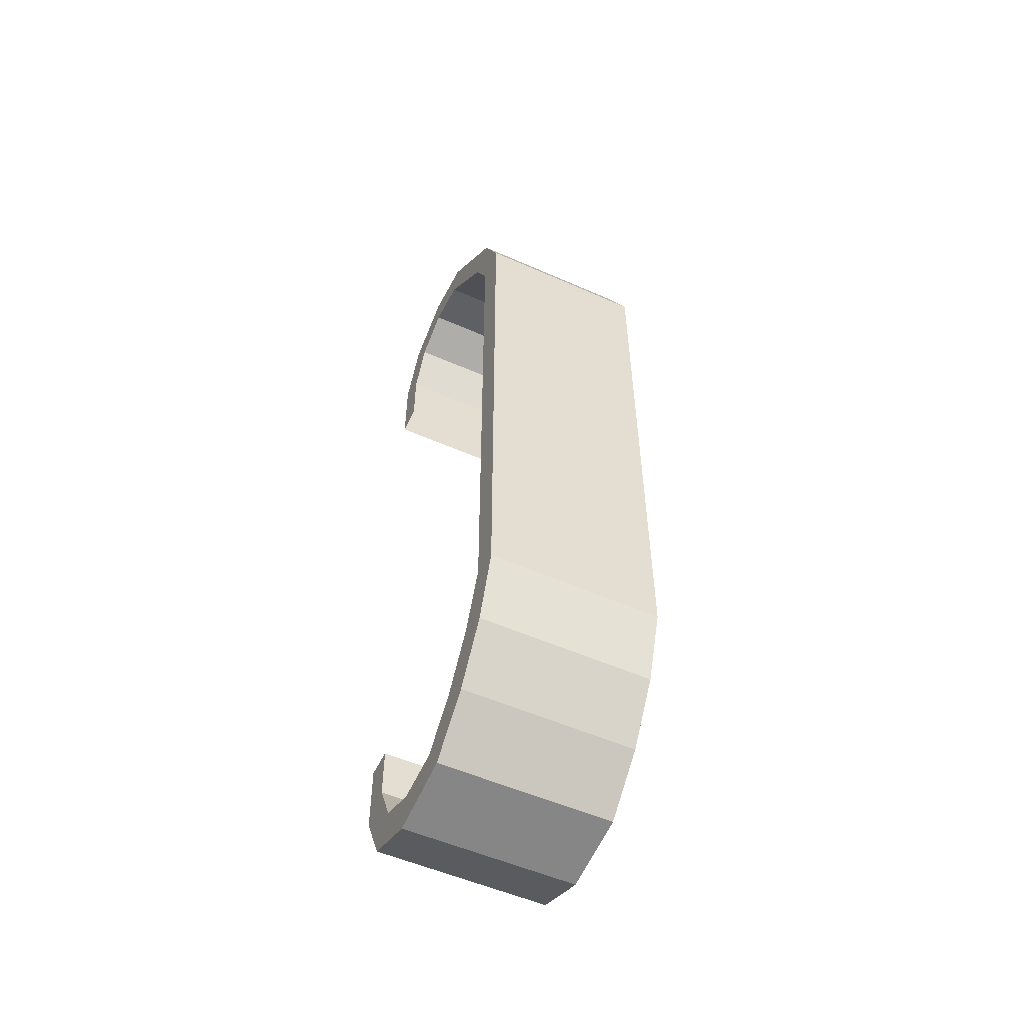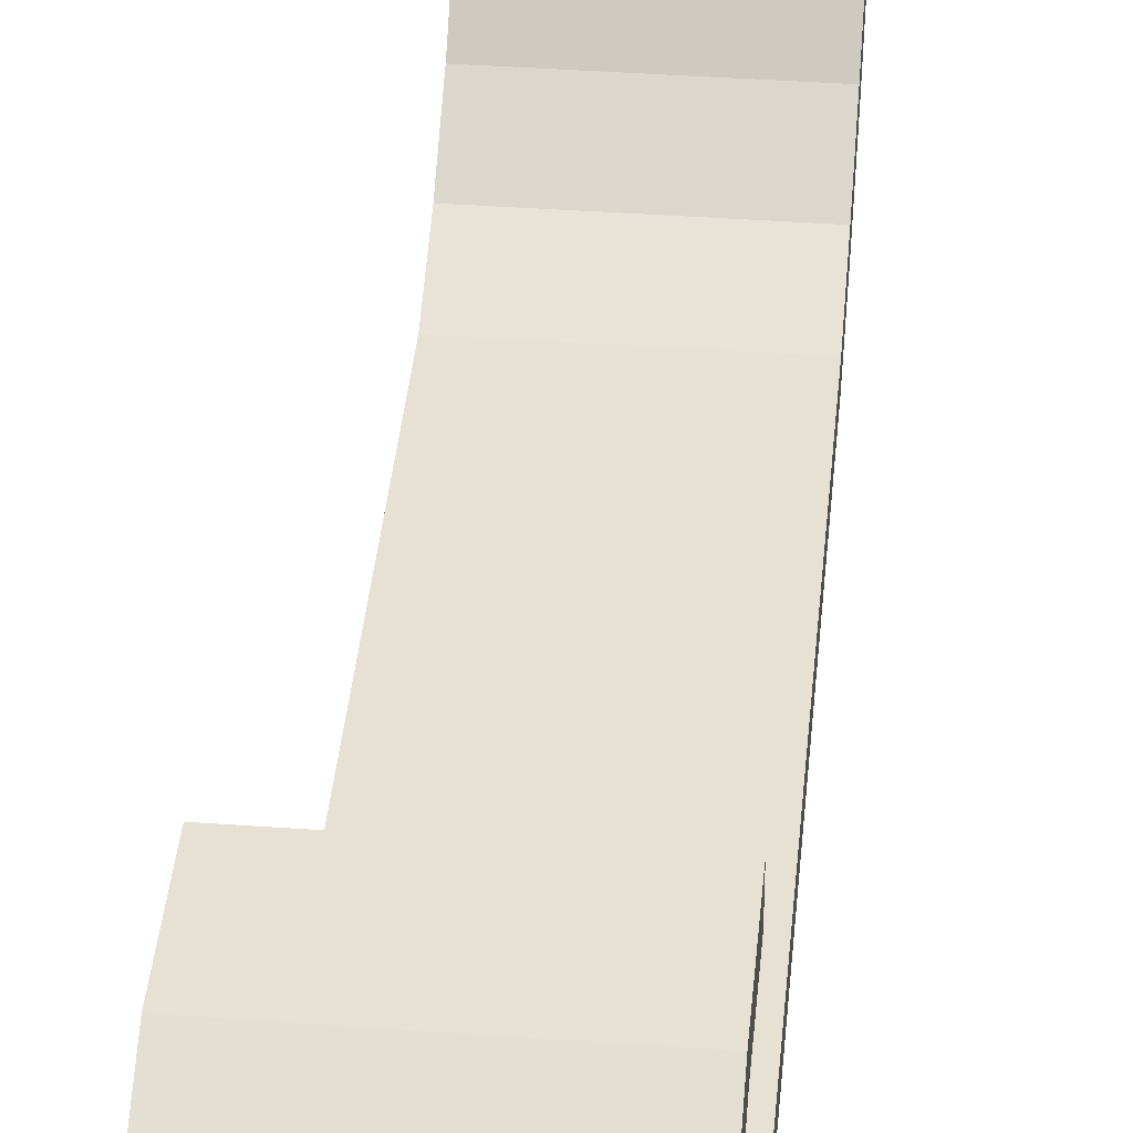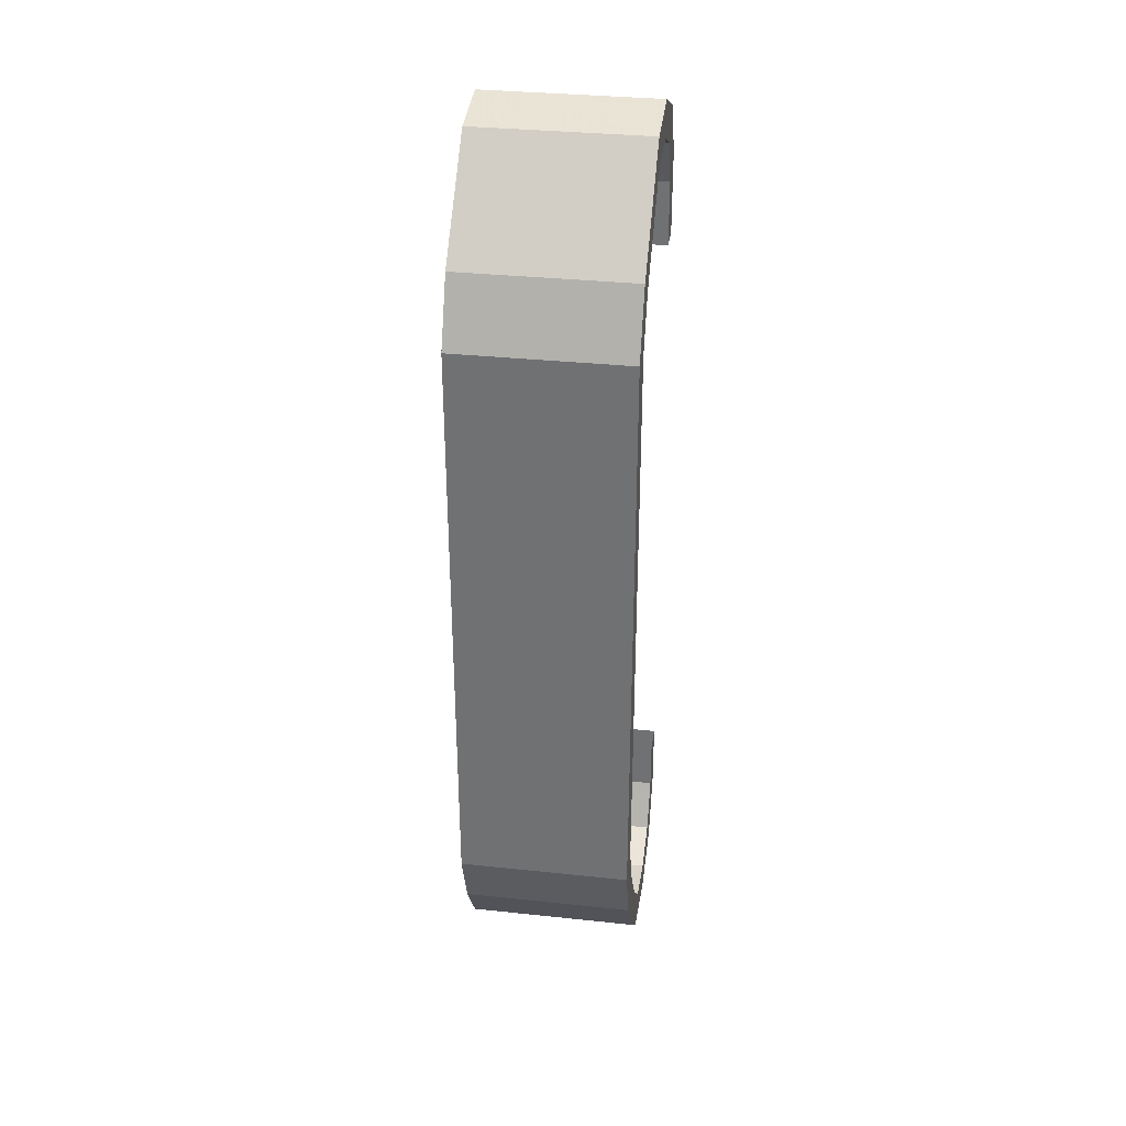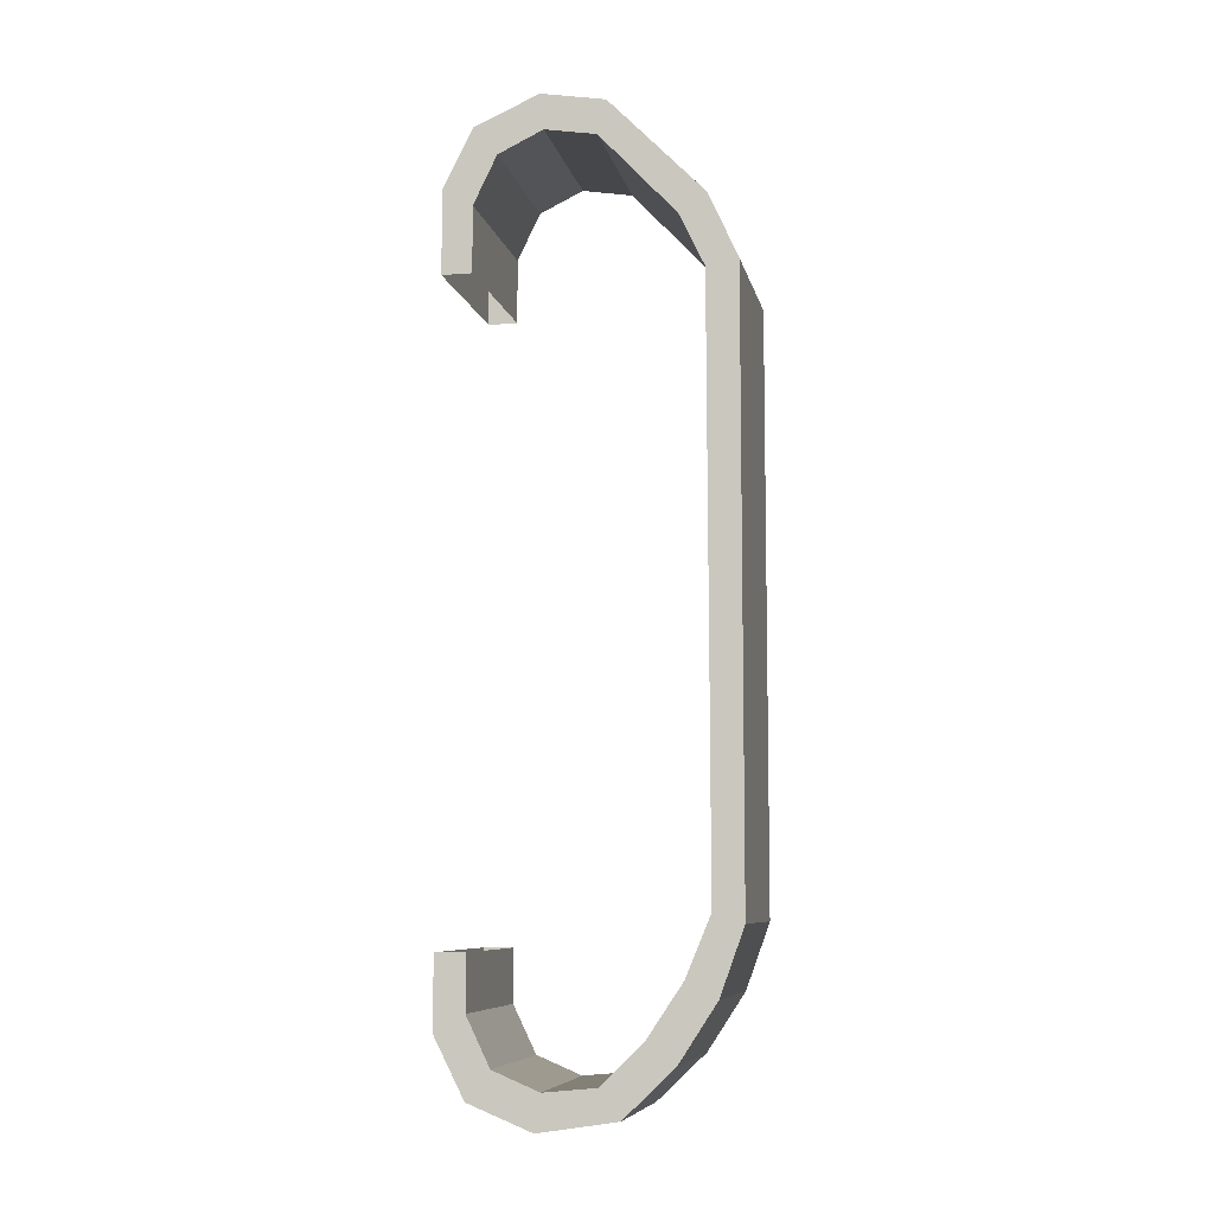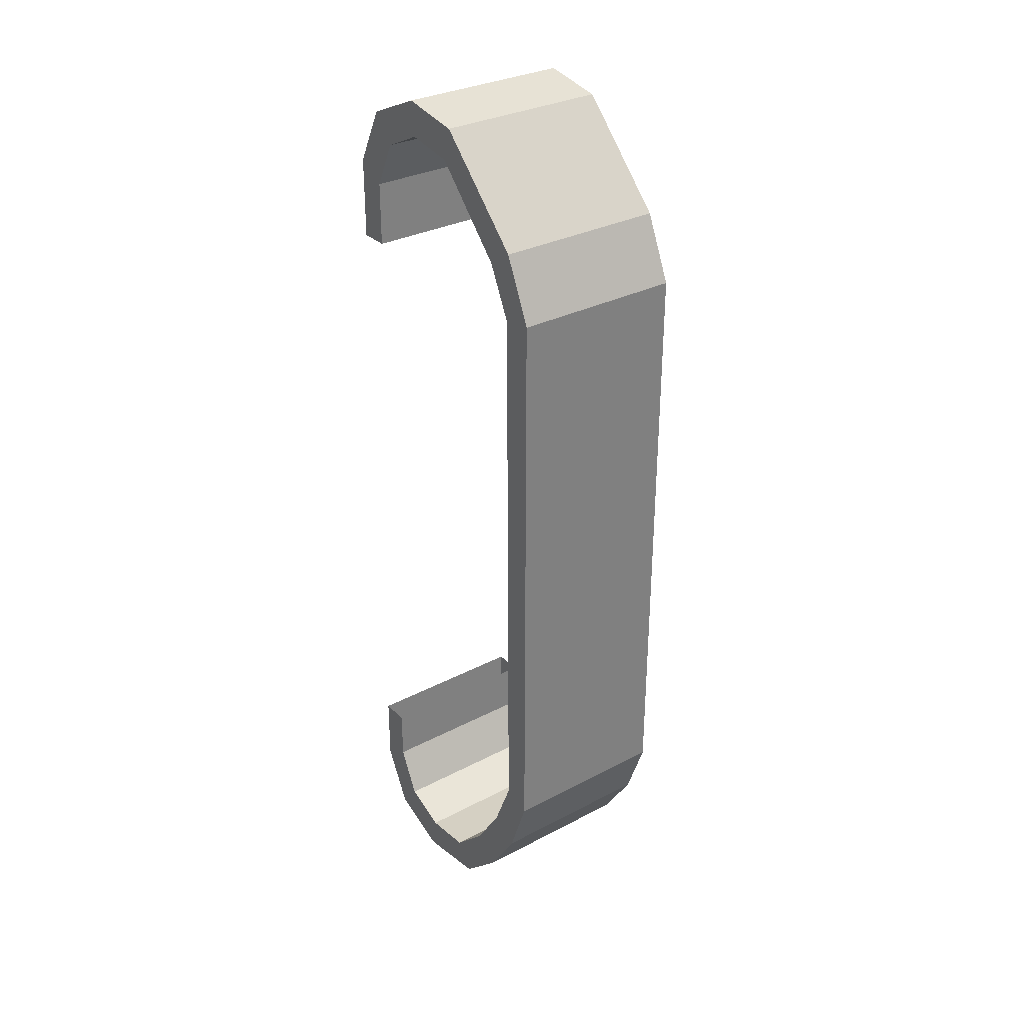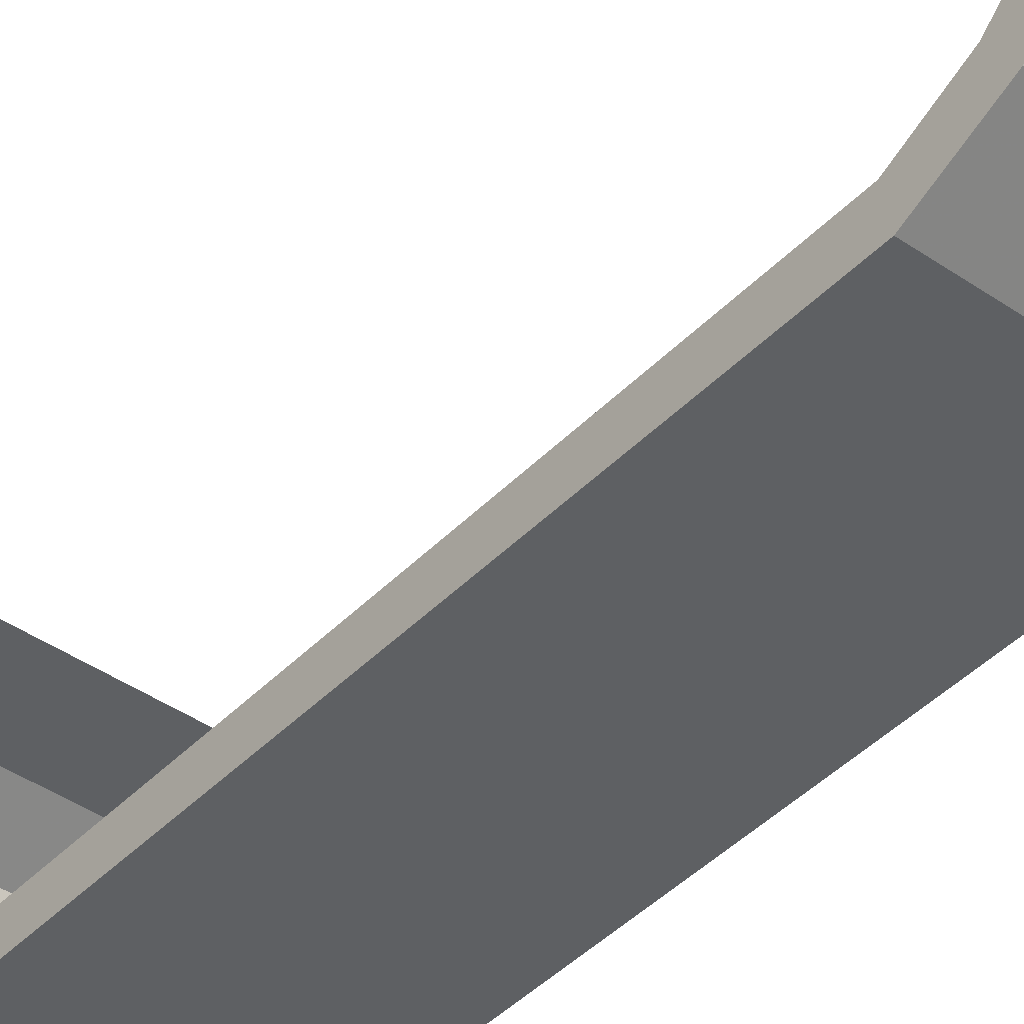
<metadata>
{"format":"obj","ext":"obj","renderer":"f3d","projection":"perspective","resolution":1024,"background":"white","views":[{"elev":-54.0,"azim":-25.1,"up":"+Z"},{"elev":38.8,"azim":5.2,"up":"+Y"},{"elev":33.7,"azim":8.2,"up":"+Z"},{"elev":-7.9,"azim":-78.5,"up":"+Z"},{"elev":31.4,"azim":-36.6,"up":"+Z"},{"elev":-42.4,"azim":-39.6,"up":"+Y"}]}
</metadata>
<code>
v 2.146 -0.811 3.067
v 1.062 -0.811 3.067
v 2.146 -0.415 3.134
v 1.062 -0.415 3.134
v 2.146 -0.757 2.861
v 2.146 -0.439 2.914
v 1.062 -0.757 2.861
v 1.062 -0.439 2.914
v 2.146 -0.161 2.782
v 2.146 -0.017 2.959
v 1.062 -0.161 2.782
v 2.146 0.17 -2.263
v 2.146 0.17 -1.817
v 1.062 0.17 -2.263
v 1.062 0.17 -1.817
v 2.146 -0.016 -2.152
v 2.146 -0.016 -1.817
v 1.062 -0.016 -2.152
v 1.062 -0.016 -1.817
v 2.146 -0.161 -2.451
v 2.146 -0.017 -2.629
v 1.062 -0.161 -2.451
v 2.146 -0.445 -2.569
v 2.146 -0.409 -2.788
v 1.062 -0.445 -2.569
v 1.062 -0.409 -2.788
v 2.146 -0.89 -2.714
v 1.062 -0.89 -2.714
v 2.146 -0.767 -2.538
v 1.062 -0.767 -2.538
v 2.146 -1.024 -2.288
v 2.146 -1.198 -2.421
v 1.062 -1.024 -2.288
v 1.062 -1.198 -2.421
v 2.146 -1.432 -2.062
v 1.062 -1.432 -2.062
v 2.146 -1.242 -1.962
v 1.062 -1.242 -1.962
v 2.146 -1.395 -1.595
v 2.146 -1.579 -1.656
v 1.062 -1.395 -1.595
v 2.146 -1.579 -0.379
v 1.062 -1.579 -0.379
v 1.062 -1.579 -1.656
v 2.146 -1.392 -0.379
v 1.062 -1.392 -0.379
v 2.146 -1.229 2.357
v 2.146 -1.384 2.034
v 2.146 -1.398 2.47
v 2.146 -1.579 2.069
v 1.062 -1.384 2.034
v 1.062 -1.229 2.357
v 1.062 -1.398 2.47
v 2.146 -1.579 0.8
v 1.062 -1.579 0.8
v 2.146 -1.388 0.8
v 1.062 -1.388 0.8
v 1.062 -1.579 2.069
v 2.146 0.17 2.075
v 2.146 0.17 2.593
v 1.062 0.17 2.075
v 1.062 0.17 2.593
v 2.146 -0.016 2.075
v 2.146 -0.016 2.483
v 1.062 -0.016 2.075
v 1.062 -0.016 2.483
v 1.062 -0.017 -2.629
v 1.062 -0.017 2.959
o DUMMY
f 3 2 1
f 4 2 3
f 4 4 3
f 5 4 4
f 5 5 4
f 1 5 5
f 6 1 5
f 3 1 6
f 3 3 6
f 7 3 3
f 7 7 3
f 5 7 7
f 8 5 7
f 6 5 8
f 6 6 8
f 2 6 6
f 2 2 6
f 7 2 2
f 4 7 2
f 8 7 4
f 8 8 4
f 9 8 8
f 9 9 8
f 6 9 9
f 10 6 9
f 3 6 10
f 3 3 10
f 8 3 3
f 8 8 3
f 6 8 8
f 11 6 8
f 9 6 11
f 9 9 11
f 12 9 9
f 12 12 9
f 13 12 12
f 14 13 12
f 15 13 14
f 15 15 14
f 12 15 15
f 12 12 15
f 16 12 12
f 13 16 12
f 17 16 13
f 17 17 13
f 18 17 17
f 18 18 17
f 19 18 18
f 16 19 18
f 17 19 16
f 17 17 16
f 14 17 17
f 14 14 17
f 15 14 14
f 18 15 14
f 19 15 18
f 19 19 18
f 20 19 19
f 20 20 19
f 16 20 20
f 21 16 20
f 12 16 21
f 12 12 21
f 18 12 12
f 18 18 12
f 16 18 18
f 22 16 18
f 20 16 22
f 20 20 22
f 23 20 20
f 23 23 20
f 20 23 23
f 24 20 23
f 21 20 24
f 21 21 24
f 22 21 21
f 22 22 21
f 20 22 22
f 25 20 22
f 23 20 25
f 23 23 25
f 24 23 23
f 24 24 23
f 26 24 24
f 27 26 24
f 28 26 27
f 28 28 27
f 23 28 28
f 23 23 28
f 24 23 23
f 29 24 23
f 27 24 29
f 27 27 29
f 25 27 27
f 25 25 27
f 23 25 25
f 30 23 25
f 29 23 30
f 29 29 30
f 26 29 29
f 26 26 29
f 25 26 26
f 28 25 26
f 30 25 28
f 30 30 28
f 31 30 30
f 31 31 30
f 29 31 31
f 32 29 31
f 27 29 32
f 27 27 32
f 30 27 27
f 30 30 27
f 29 30 30
f 33 29 30
f 31 29 33
f 31 31 33
f 32 31 31
f 32 32 31
f 34 32 32
f 35 34 32
f 36 34 35
f 36 36 35
f 31 36 36
f 31 31 36
f 32 31 31
f 37 32 31
f 35 32 37
f 35 35 37
f 33 35 35
f 33 33 35
f 31 33 33
f 38 31 33
f 37 31 38
f 37 37 38
f 34 37 37
f 34 34 37
f 33 34 34
f 36 33 34
f 38 33 36
f 38 38 36
f 39 38 38
f 39 39 38
f 37 39 39
f 40 37 39
f 35 37 40
f 35 35 40
f 38 35 35
f 38 38 35
f 37 38 38
f 41 37 38
f 39 37 41
f 39 39 41
f 42 39 39
f 42 42 39
f 40 42 42
f 43 40 42
f 44 40 43
f 44 44 43
f 45 44 44
f 45 45 44
f 39 45 45
f 42 39 45
f 40 39 42
f 40 40 42
f 46 40 40
f 46 46 40
f 41 46 46
f 45 41 46
f 39 41 45
f 39 39 45
f 46 39 39
f 46 46 39
f 43 46 46
f 41 43 46
f 44 43 41
f 44 44 41
f 47 44 44
f 47 47 44
f 48 47 47
f 49 48 47
f 50 48 49
f 50 50 49
f 51 50 50
f 51 51 50
f 48 51 51
f 52 48 51
f 47 48 52
f 47 47 52
f 49 47 47
f 49 49 47
f 53 49 49
f 1 53 49
f 2 53 1
f 2 2 1
f 47 2 2
f 47 47 2
f 49 47 47
f 5 49 47
f 1 49 5
f 1 1 5
f 52 1 1
f 52 52 1
f 47 52 52
f 7 47 52
f 5 47 7
f 5 5 7
f 53 5 5
f 53 53 5
f 52 53 53
f 2 52 53
f 7 52 2
f 7 7 2
f 54 7 7
f 54 54 7
f 42 54 54
f 55 42 54
f 43 42 55
f 43 43 55
f 56 43 43
f 56 56 43
f 45 56 56
f 54 45 56
f 42 45 54
f 42 42 54
f 57 42 42
f 57 57 42
f 46 57 57
f 56 46 57
f 45 46 56
f 45 45 56
f 55 45 45
f 55 55 45
f 43 55 55
f 57 43 55
f 46 43 57
f 46 46 57
f 50 46 46
f 50 50 46
f 54 50 50
f 58 54 50
f 55 54 58
f 55 55 58
f 50 55 55
f 50 50 55
f 48 50 50
f 54 48 50
f 56 48 54
f 56 56 54
f 51 56 56
f 51 51 56
f 57 51 51
f 48 57 51
f 56 57 48
f 56 56 48
f 58 56 56
f 58 58 56
f 55 58 58
f 51 55 58
f 57 55 51
f 57 57 51
f 59 57 57
f 59 59 57
f 60 59 59
f 61 60 59
f 62 60 61
f 62 62 61
f 63 62 62
f 63 63 62
f 64 63 63
f 59 64 63
f 60 64 59
f 60 60 59
f 65 60 60
f 65 65 60
f 66 65 65
f 63 66 65
f 64 66 63
f 64 64 63
f 65 64 64
f 65 65 64
f 61 65 65
f 66 61 65
f 62 61 66
f 62 62 66
f 67 62 62
f 67 67 62
f 21 67 67
f 14 21 67
f 12 21 14
f 12 12 14
f 24 12 12
f 24 24 12
f 21 24 24
f 26 21 24
f 67 21 26
f 67 67 26
f 10 67 67
f 10 10 67
f 60 10 10
f 9 60 10
f 64 60 9
f 64 64 9
f 66 64 64
f 66 66 64
f 11 66 66
f 64 11 66
f 9 11 64
f 9 9 64
f 44 9 9
f 44 44 9
f 40 44 44
f 36 40 44
f 35 40 36
f 35 35 36
f 32 35 35
f 32 32 35
f 27 32 32
f 34 27 32
f 28 27 34
f 28 28 34
f 53 28 28
f 53 53 28
f 49 53 53
f 58 49 53
f 50 49 58
f 50 50 58
f 68 50 50
f 68 68 50
f 10 68 68
f 4 10 68
f 3 10 4
f 3 3 4
f 60 3 3
f 60 60 3
f 10 60 60
f 62 10 60
f 68 10 62
f 68 68 62
f 68 68 68
f 68 68 68
f 11 68 68
f 62 11 68
f 66 11 62
f 66 66 62
f 11 66 66
f 11 11 66
f 68 11 11
f 8 68 11
f 4 68 8
f 4 4 8
f 51 4 4
f 51 51 4
f 52 51 51
f 58 52 51
f 53 52 58
f 53 53 58
f 36 53 53
f 36 36 53
f 38 36 36
f 44 38 36
f 41 38 44
f 41 41 44
f 30 41 41
f 30 30 41
f 33 30 30
f 28 33 30
f 34 33 28
f 34 34 28
f 67 34 34
f 67 67 34
f 22 67 67
f 26 22 67
f 25 22 26
f 25 25 26
f 18 25 25
f 18 18 25
f 22 18 18
f 14 22 18
f 67 22 14

</code>
